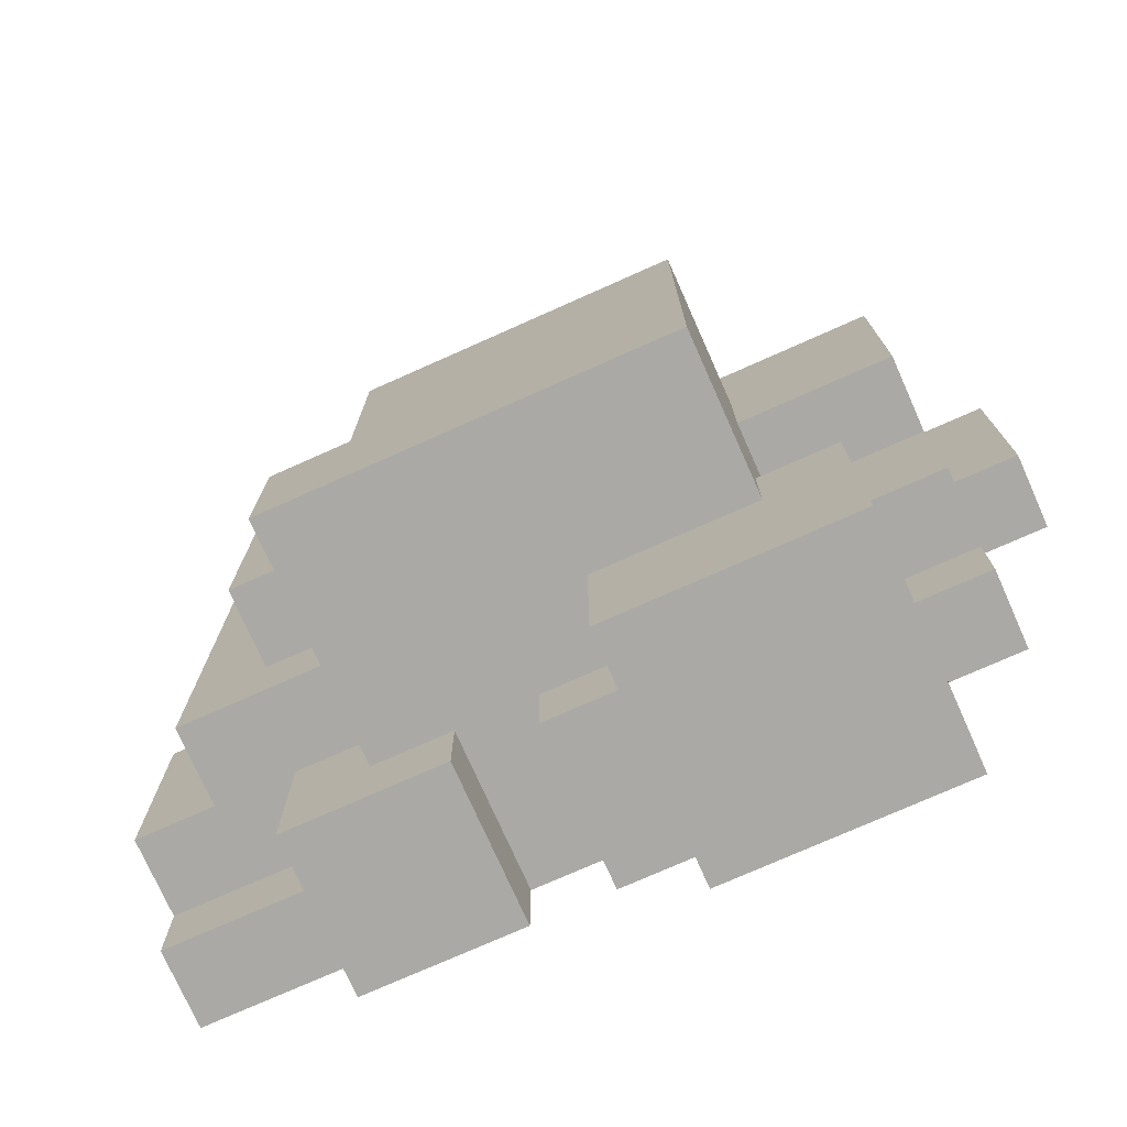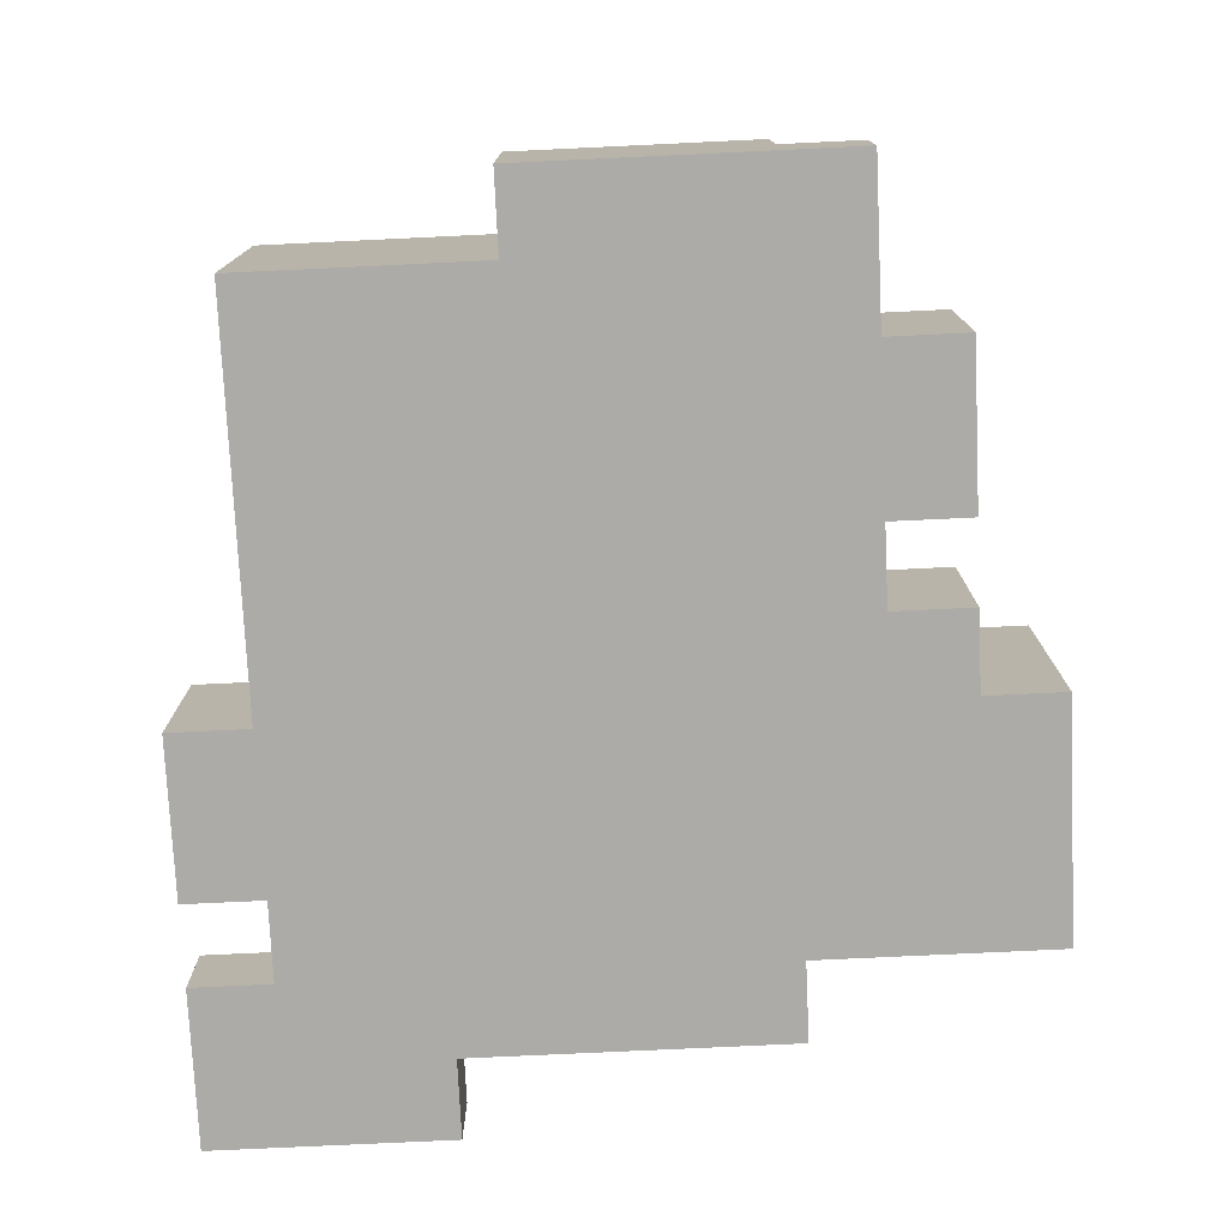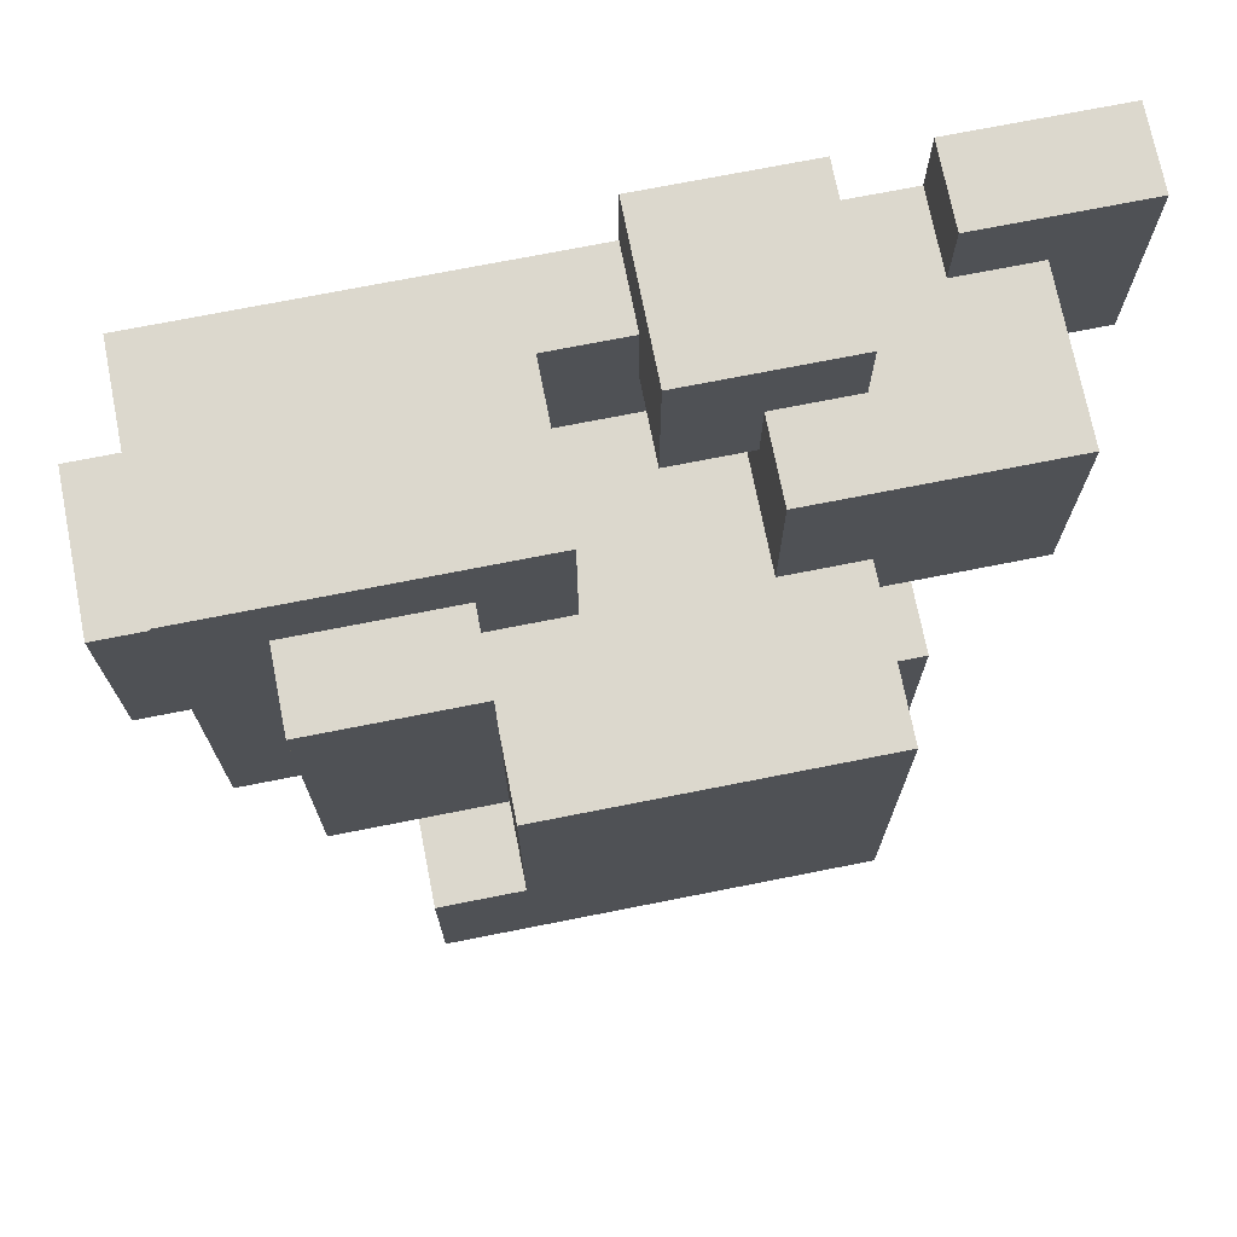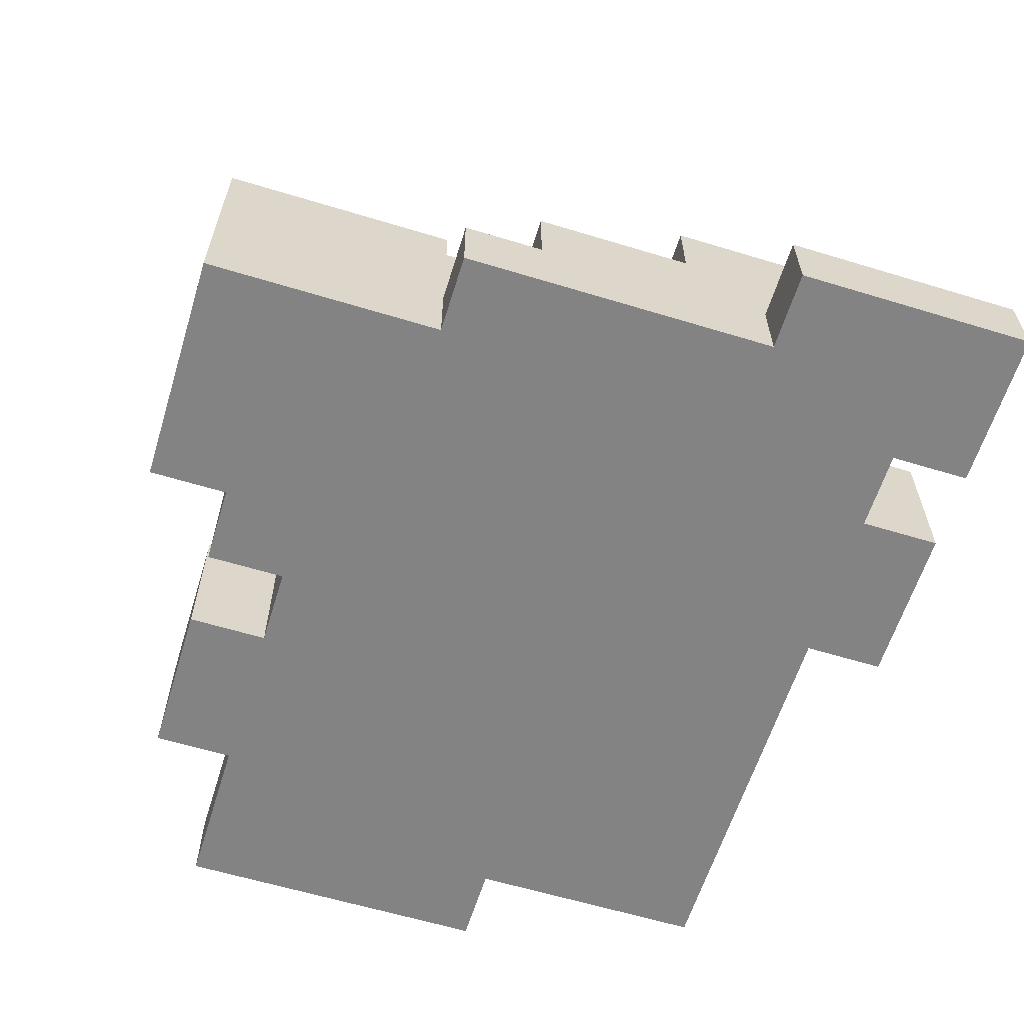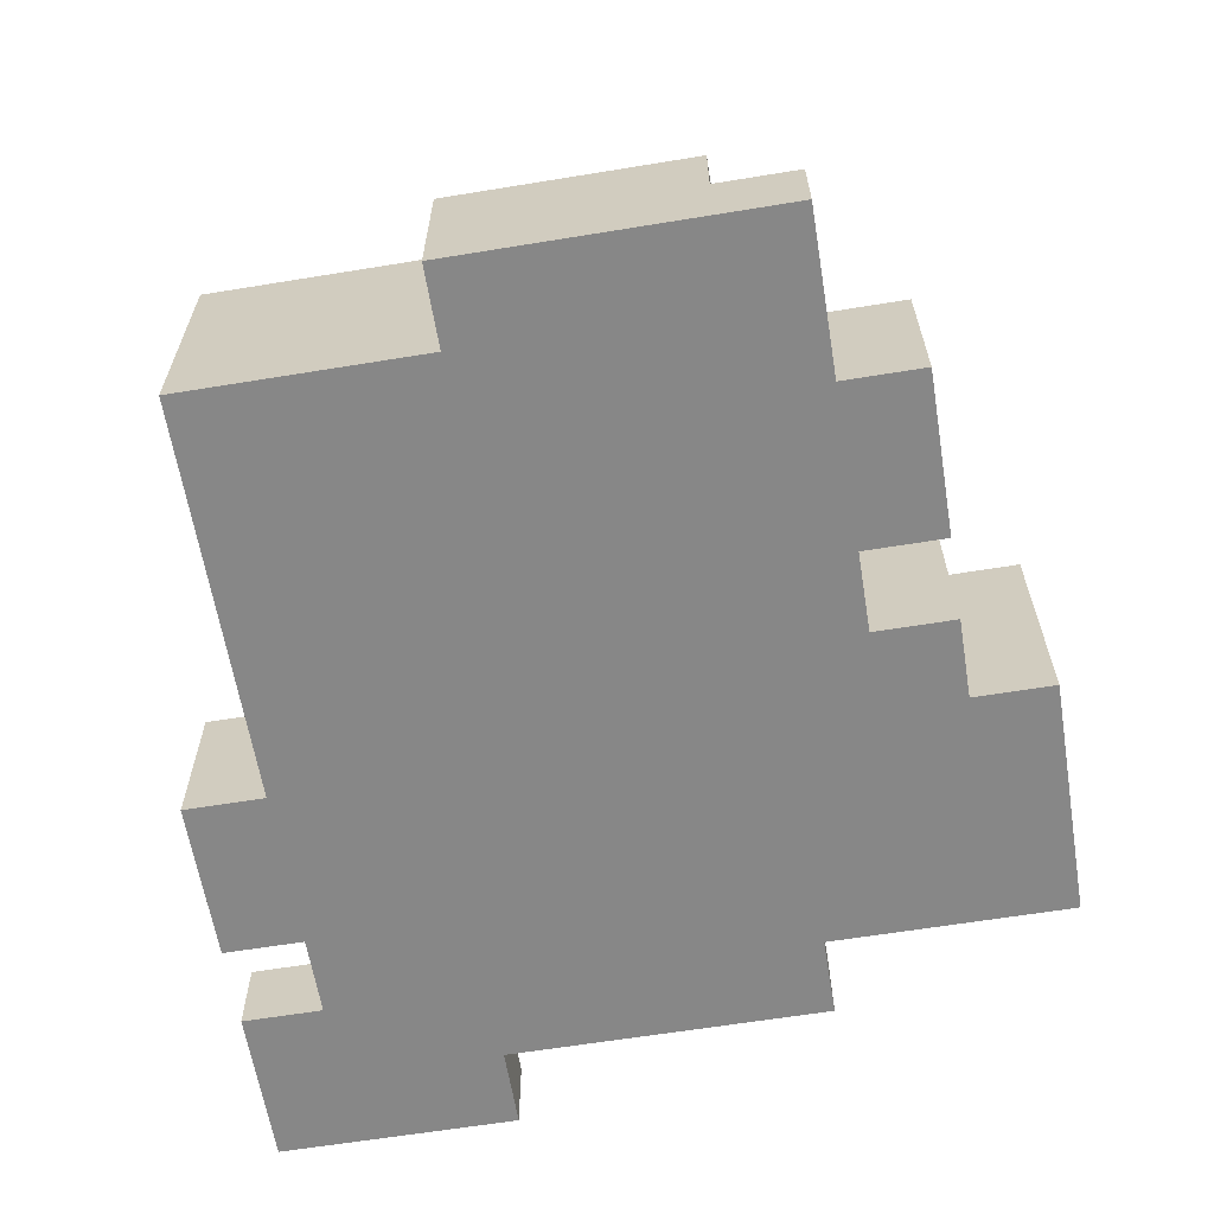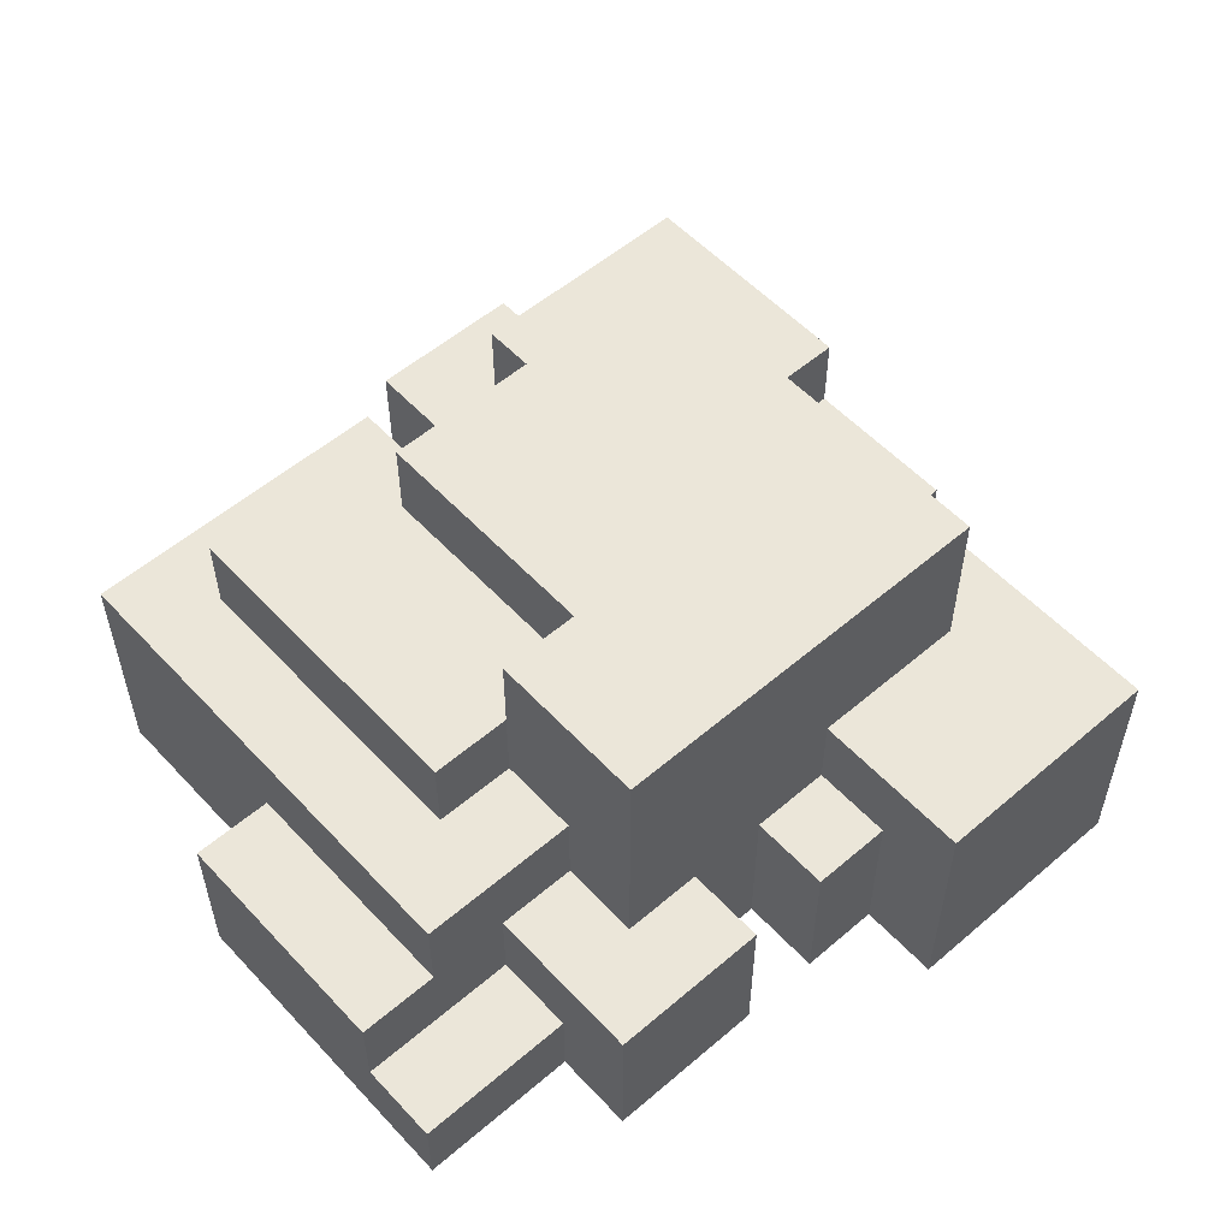
<metadata>
{"format":"obj","ext":"obj","renderer":"f3d","projection":"perspective","resolution":1024,"background":"white","views":[{"elev":-75.4,"azim":-156.0,"up":"+Z"},{"elev":-76.2,"azim":92.7,"up":"+Y"},{"elev":72.5,"azim":168.8,"up":"+Z"},{"elev":-61.2,"azim":-107.2,"up":"+Y"},{"elev":-62.6,"azim":99.4,"up":"+Y"},{"elev":55.1,"azim":138.0,"up":"+Y"}]}
</metadata>
<code>
o rock2
v -0.2 -1 -1.4
v -0.2 -1 -1.7
v -0.2 -0.9 -1.4
v -0.2 -0.9 -1.7
v -0.1 -1 -1.7
v -0.1 -1 -2.1
v -0.1 -0.9 -1.5
v -0.1 -0.9 -1.7
v -0.1 -0.9 -2
v -0.1 -0.9 -2.1
v -0.1 -0.8 -1.8
v -0.1 -0.8 -2
v -0.1 -0.7 -1.5
v -0.1 -0.7 -1.8
v 5.96e-08 -1 -2.1
v 5.96e-08 -1 -2.4
v 5.96e-08 -0.9 -2.1
v 5.96e-08 -0.7 -2.1
v 5.96e-08 -0.7 -2.4
v 0.1 -1 -1.4
v 0.1 -1 -1.5
v 0.1 -0.9 -2
v 0.1 -0.9 -2.1
v 0.1 -0.8 -1.4
v 0.1 -0.8 -1.5
v 0.1 -0.8 -1.8
v 0.1 -0.8 -2
v 0.1 -0.7 -1.7
v 0.1 -0.7 -1.8
v 0.1 -0.7 -2.1
v 0.1 -0.7 -2.2
v 0.1 -0.5 -1.7
v 0.1 -0.5 -2.2
v 0.4 -0.9 -1.5
v 0.4 -0.9 -1.7
v 0.4 -0.7 -1.5
v 0.4 -0.7 -1.7
v 0.5 -1 -2.2
v 0.5 -1 -2.3
v 0.5 -0.8 -2.2
v 0.5 -0.8 -2.3
v 0.5 -0.7 -1.6
v 0.5 -0.7 -1.7
v 0.5 -0.6 -1.6
v 0.5 -0.6 -1.7
v 5.96e-08 -1 -1.4
v 5.96e-08 -1 -1.5
v 5.96e-08 -0.9 -1.4
v 5.96e-08 -0.9 -1.5
v 0.2 -0.9 -1.6
v 0.2 -0.9 -1.7
v 0.2 -0.8 -1.5
v 0.2 -0.8 -1.6
v 0.2 -0.7 -1.5
v 0.2 -0.7 -1.7
v 0.3 -1 -1.4
v 0.3 -1 -1.5
v 0.3 -1 -2.3
v 0.3 -1 -2.4
v 0.3 -0.9 -1.5
v 0.3 -0.9 -1.6
v 0.3 -0.8 -1.4
v 0.3 -0.8 -1.6
v 0.3 -0.8 -2.2
v 0.3 -0.8 -2.3
v 0.3 -0.7 -2.2
v 0.3 -0.7 -2.4
v 0.4 -1 -2.2
v 0.4 -1 -2.3
v 0.4 -0.8 -2.2
v 0.4 -0.8 -2.3
v 0.5 -0.6 -1.7
v 0.5 -0.6 -2
v 0.5 -0.5 -1.7
v 0.5 -0.5 -2
v 0.6 -0.8 -2.1
v 0.6 -0.8 -2.2
v 0.6 -0.7 -2
v 0.6 -0.7 -2.1
v 0.6 -0.6 -2
v 0.6 -0.5 -2
v 0.6 -0.5 -2.2
v 0.7 -1 -2.2
v 0.7 -1 -2.3
v 0.7 -0.9 -2.1
v 0.7 -0.9 -2.2
v 0.7 -0.8 -2.1
v 0.7 -0.8 -2.3
v 0.7 -0.7 -1.6
v 0.7 -0.7 -2
v 0.7 -0.6 -1.6
v 0.7 -0.6 -2
v 0.8 -1 -1.5
v 0.8 -1 -1.8
v 0.8 -0.8 -1.8
v 0.8 -0.8 -2.1
v 0.8 -0.7 -1.5
v 0.8 -0.7 -2.1
v 0.9 -1 -1.8
v 0.9 -1 -2.2
v 0.9 -0.9 -2.1
v 0.9 -0.9 -2.2
v 0.9 -0.8 -1.8
v 0.9 -0.8 -2.1
v -0.2 -1 -1.4
v -0.2 -0.9 -1.4
v 5.96e-08 -1 -1.4
v 5.96e-08 -0.9 -1.4
v 0.1 -1 -1.4
v 0.1 -0.8 -1.4
v 0.3 -1 -1.4
v 0.3 -0.8 -1.4
v -0.1 -0.9 -1.5
v -0.1 -0.7 -1.5
v 5.96e-08 -1 -1.5
v 5.96e-08 -0.9 -1.5
v 0.1 -1 -1.5
v 0.1 -0.8 -1.5
v 0.2 -0.8 -1.5
v 0.2 -0.7 -1.5
v 0.3 -1 -1.5
v 0.3 -0.9 -1.5
v 0.4 -0.9 -1.5
v 0.4 -0.7 -1.5
v 0.8 -1 -1.5
v 0.8 -0.7 -1.5
v 0.5 -0.7 -1.6
v 0.5 -0.6 -1.6
v 0.7 -0.7 -1.6
v 0.7 -0.6 -1.6
v 0.1 -0.7 -1.7
v 0.1 -0.5 -1.7
v 0.2 -0.9 -1.7
v 0.2 -0.7 -1.7
v 0.4 -0.9 -1.7
v 0.4 -0.7 -1.7
v 0.5 -0.7 -1.7
v 0.5 -0.6 -1.7
v 0.5 -0.5 -1.7
v 0.8 -1 -1.8
v 0.8 -0.8 -1.8
v 0.9 -1 -1.8
v 0.9 -0.8 -1.8
v 0.5 -0.6 -2
v 0.5 -0.5 -2
v 0.6 -0.6 -2
v 0.6 -0.5 -2
v 5.96e-08 -0.9 -2.1
v 5.96e-08 -0.7 -2.1
v 0.1 -0.9 -2.1
v 0.1 -0.7 -2.1
v 0.2 -0.9 -1.6
v 0.2 -0.8 -1.6
v 0.3 -0.9 -1.6
v 0.3 -0.8 -1.6
v -0.2 -1 -1.7
v -0.2 -0.9 -1.7
v -0.1 -1 -1.7
v -0.1 -0.9 -1.7
v -0.1 -0.8 -1.8
v -0.1 -0.7 -1.8
v 0.1 -0.8 -1.8
v 0.1 -0.7 -1.8
v -0.1 -0.9 -2
v -0.1 -0.8 -2
v 0.1 -0.9 -2
v 0.1 -0.8 -2
v 0.6 -0.7 -2
v 0.6 -0.6 -2
v 0.7 -0.7 -2
v 0.7 -0.6 -2
v -0.1 -1 -2.1
v -0.1 -0.9 -2.1
v 5.96e-08 -1 -2.1
v 5.96e-08 -0.9 -2.1
v 0.6 -0.8 -2.1
v 0.6 -0.7 -2.1
v 0.7 -0.9 -2.1
v 0.7 -0.8 -2.1
v 0.8 -0.8 -2.1
v 0.8 -0.7 -2.1
v 0.9 -0.9 -2.1
v 0.9 -0.8 -2.1
v 0.1 -0.7 -2.2
v 0.1 -0.5 -2.2
v 0.3 -0.8 -2.2
v 0.3 -0.7 -2.2
v 0.4 -1 -2.2
v 0.4 -0.8 -2.2
v 0.5 -1 -2.2
v 0.5 -0.8 -2.2
v 0.6 -0.8 -2.2
v 0.6 -0.5 -2.2
v 0.7 -1 -2.2
v 0.7 -0.9 -2.2
v 0.9 -1 -2.2
v 0.9 -0.9 -2.2
v 0.3 -1 -2.3
v 0.3 -0.8 -2.3
v 0.4 -1 -2.3
v 0.4 -0.8 -2.3
v 0.5 -1 -2.3
v 0.5 -0.8 -2.3
v 0.7 -1 -2.3
v 0.7 -0.8 -2.3
v 5.96e-08 -1 -2.4
v 5.96e-08 -0.7 -2.4
v 0.3 -1 -2.4
v 0.3 -0.7 -2.4
v -0.2 -1 -1.4
v 5.96e-08 -1 -1.4
v 0.1 -1 -1.4
v 0.3 -1 -1.4
v 5.96e-08 -1 -1.5
v 0.1 -1 -1.5
v 0.3 -1 -1.5
v 0.8 -1 -1.5
v -0.2 -1 -1.7
v -0.1 -1 -1.7
v 0.8 -1 -1.8
v 0.9 -1 -1.8
v -0.1 -1 -2.1
v 5.96e-08 -1 -2.1
v 0.4 -1 -2.2
v 0.5 -1 -2.2
v 0.7 -1 -2.2
v 0.9 -1 -2.2
v 0.3 -1 -2.3
v 0.4 -1 -2.3
v 0.5 -1 -2.3
v 0.7 -1 -2.3
v 5.96e-08 -1 -2.4
v 0.3 -1 -2.4
v -0.2 -0.9 -1.4
v 5.96e-08 -0.9 -1.4
v -0.1 -0.9 -1.5
v 5.96e-08 -0.9 -1.5
v 0.3 -0.9 -1.5
v 0.4 -0.9 -1.5
v 0.2 -0.9 -1.6
v 0.3 -0.9 -1.6
v -0.2 -0.9 -1.7
v -0.1 -0.9 -1.7
v 0.2 -0.9 -1.7
v 0.4 -0.9 -1.7
v -0.1 -0.9 -2
v 0.1 -0.9 -2
v -0.1 -0.9 -2.1
v 5.96e-08 -0.9 -2.1
v 0.1 -0.9 -2.1
v 0.7 -0.9 -2.1
v 0.9 -0.9 -2.1
v 0.7 -0.9 -2.2
v 0.9 -0.9 -2.2
v 0.1 -0.8 -1.4
v 0.3 -0.8 -1.4
v 0.1 -0.8 -1.5
v 0.2 -0.8 -1.5
v 0.2 -0.8 -1.6
v 0.3 -0.8 -1.6
v -0.1 -0.8 -1.8
v 0.1 -0.8 -1.8
v 0.8 -0.8 -1.8
v 0.9 -0.8 -1.8
v -0.1 -0.8 -2
v 0.1 -0.8 -2
v 0.6 -0.8 -2.1
v 0.7 -0.8 -2.1
v 0.8 -0.8 -2.1
v 0.9 -0.8 -2.1
v 0.3 -0.8 -2.2
v 0.4 -0.8 -2.2
v 0.5 -0.8 -2.2
v 0.6 -0.8 -2.2
v 0.3 -0.8 -2.3
v 0.4 -0.8 -2.3
v 0.5 -0.8 -2.3
v 0.7 -0.8 -2.3
v -0.1 -0.7 -1.5
v 0.2 -0.7 -1.5
v 0.4 -0.7 -1.5
v 0.8 -0.7 -1.5
v 0.5 -0.7 -1.6
v 0.7 -0.7 -1.6
v 0.1 -0.7 -1.7
v 0.2 -0.7 -1.7
v 0.4 -0.7 -1.7
v 0.5 -0.7 -1.7
v -0.1 -0.7 -1.8
v 0.1 -0.7 -1.8
v 0.6 -0.7 -2
v 0.7 -0.7 -2
v 5.96e-08 -0.7 -2.1
v 0.1 -0.7 -2.1
v 0.6 -0.7 -2.1
v 0.8 -0.7 -2.1
v 0.1 -0.7 -2.2
v 0.3 -0.7 -2.2
v 5.96e-08 -0.7 -2.4
v 0.3 -0.7 -2.4
v 0.5 -0.6 -1.6
v 0.7 -0.6 -1.6
v 0.5 -0.6 -1.7
v 0.5 -0.6 -2
v 0.6 -0.6 -2
v 0.7 -0.6 -2
v 0.1 -0.5 -1.7
v 0.5 -0.5 -1.7
v 0.5 -0.5 -2
v 0.6 -0.5 -2
v 0.1 -0.5 -2.2
v 0.6 -0.5 -2.2
f 3 2 1
f 4 2 3
f 8 6 5
f 9 6 8
f 10 6 9
f 11 8 7
f 11 9 8
f 12 9 11
f 13 11 7
f 14 11 13
f 17 16 15
f 18 16 17
f 19 16 18
f 24 21 20
f 25 21 24
f 27 23 22
f 29 27 26
f 30 23 27
f 30 27 29
f 32 29 28
f 32 31 30
f 32 30 29
f 33 31 32
f 36 35 34
f 37 35 36
f 40 39 38
f 41 39 40
f 44 43 42
f 45 43 44
f 46 47 48
f 48 47 49
f 50 51 53
f 52 53 54
f 53 51 55
f 54 53 55
f 56 57 60
f 56 60 62
f 60 61 62
f 62 61 63
f 58 59 65
f 64 65 66
f 65 59 67
f 66 65 67
f 68 69 70
f 70 69 71
f 72 73 74
f 74 73 75
f 76 77 79
f 78 79 80
f 80 79 81
f 79 77 82
f 81 79 82
f 83 84 86
f 85 86 87
f 86 84 88
f 87 86 88
f 89 90 91
f 91 90 92
f 93 94 95
f 93 95 97
f 95 96 97
f 97 96 98
f 99 100 101
f 101 100 102
f 99 101 103
f 103 101 104
f 107 106 105
f 108 106 107
f 111 110 109
f 112 110 111
f 116 114 113
f 117 116 115
f 118 114 116
f 118 116 117
f 119 114 118
f 120 114 119
f 123 122 121
f 125 123 121
f 125 124 123
f 126 124 125
f 129 128 127
f 130 128 129
f 134 132 131
f 135 134 133
f 136 132 134
f 136 134 135
f 137 132 136
f 138 132 137
f 139 132 138
f 142 141 140
f 143 141 142
f 146 145 144
f 147 145 146
f 150 149 148
f 151 149 150
f 152 153 154
f 154 153 155
f 156 157 158
f 158 157 159
f 160 161 162
f 162 161 163
f 164 165 166
f 166 165 167
f 168 169 170
f 170 169 171
f 172 173 174
f 174 173 175
f 176 177 179
f 179 177 180
f 178 179 180
f 180 177 181
f 178 180 182
f 182 180 183
f 184 185 187
f 186 187 189
f 188 189 190
f 189 187 191
f 190 189 191
f 191 187 192
f 187 185 193
f 192 187 193
f 194 195 196
f 196 195 197
f 198 199 200
f 200 199 201
f 202 203 204
f 204 203 205
f 206 207 208
f 208 207 209
f 214 211 210
f 215 213 212
f 216 213 215
f 218 214 210
f 218 217 216
f 218 216 215
f 218 215 214
f 219 217 218
f 220 217 219
f 222 220 219
f 222 221 220
f 223 221 222
f 224 221 223
f 225 221 224
f 226 221 225
f 227 221 226
f 228 224 223
f 229 224 228
f 230 226 225
f 231 226 230
f 232 228 223
f 233 228 232
f 234 235 236
f 236 235 237
f 238 239 241
f 234 236 242
f 242 236 243
f 240 241 244
f 241 239 245
f 244 241 245
f 246 247 248
f 248 247 249
f 249 247 250
f 251 252 253
f 253 252 254
f 255 256 257
f 257 256 258
f 258 256 259
f 259 256 260
f 261 262 265
f 265 262 266
f 263 264 269
f 269 264 270
f 267 268 274
f 271 272 275
f 275 272 276
f 273 274 277
f 274 268 278
f 277 274 278
f 281 282 283
f 283 282 284
f 279 280 285
f 285 280 286
f 281 283 287
f 287 283 288
f 279 285 289
f 289 285 290
f 284 282 292
f 291 292 295
f 292 282 296
f 295 292 296
f 293 294 297
f 293 297 299
f 297 298 299
f 299 298 300
f 301 302 303
f 303 302 304
f 304 302 305
f 305 302 306
f 307 308 309
f 307 309 311
f 309 310 311
f 311 310 312

</code>
